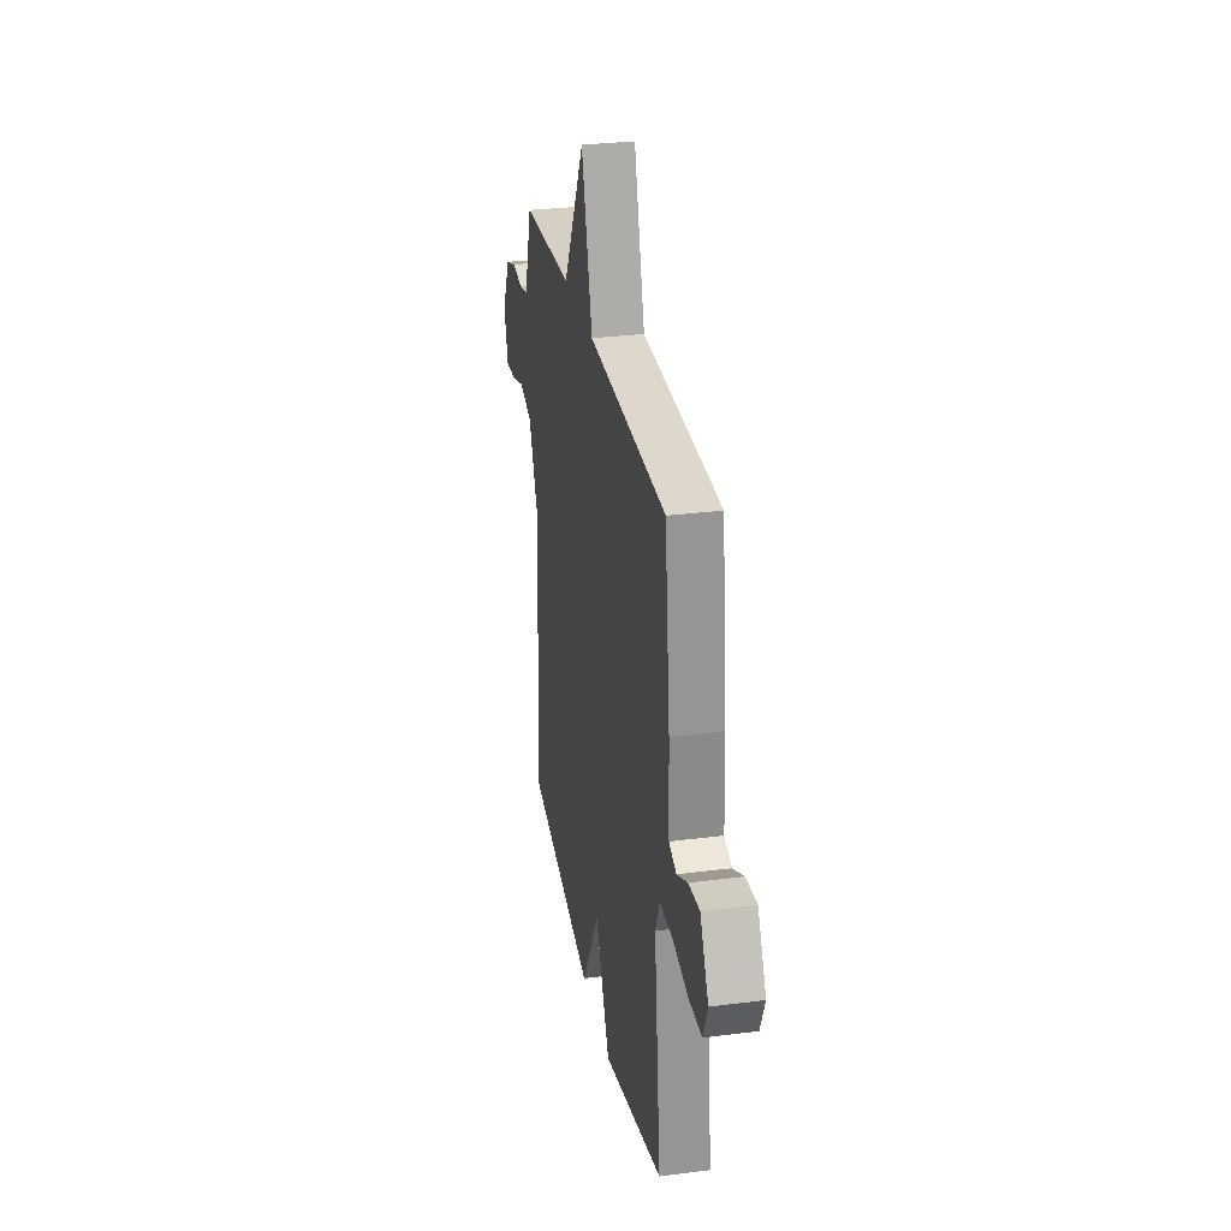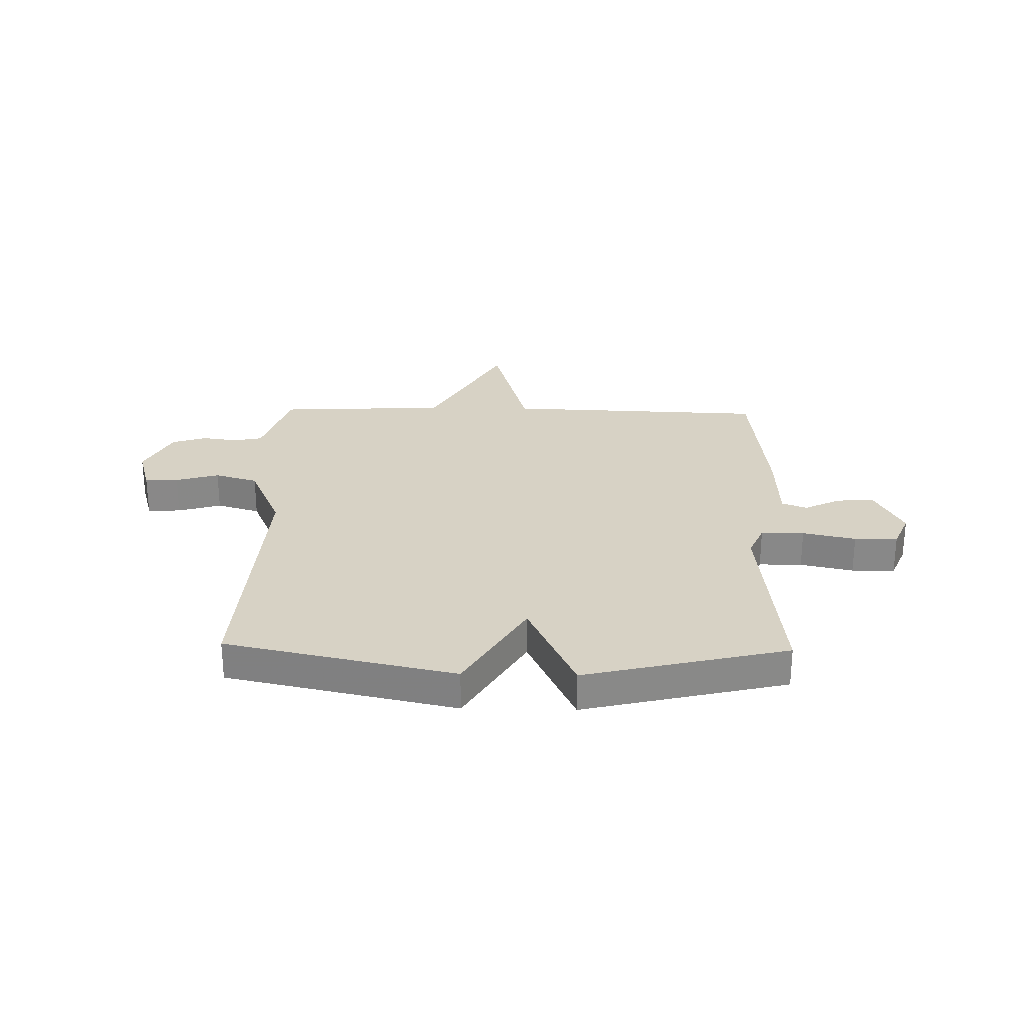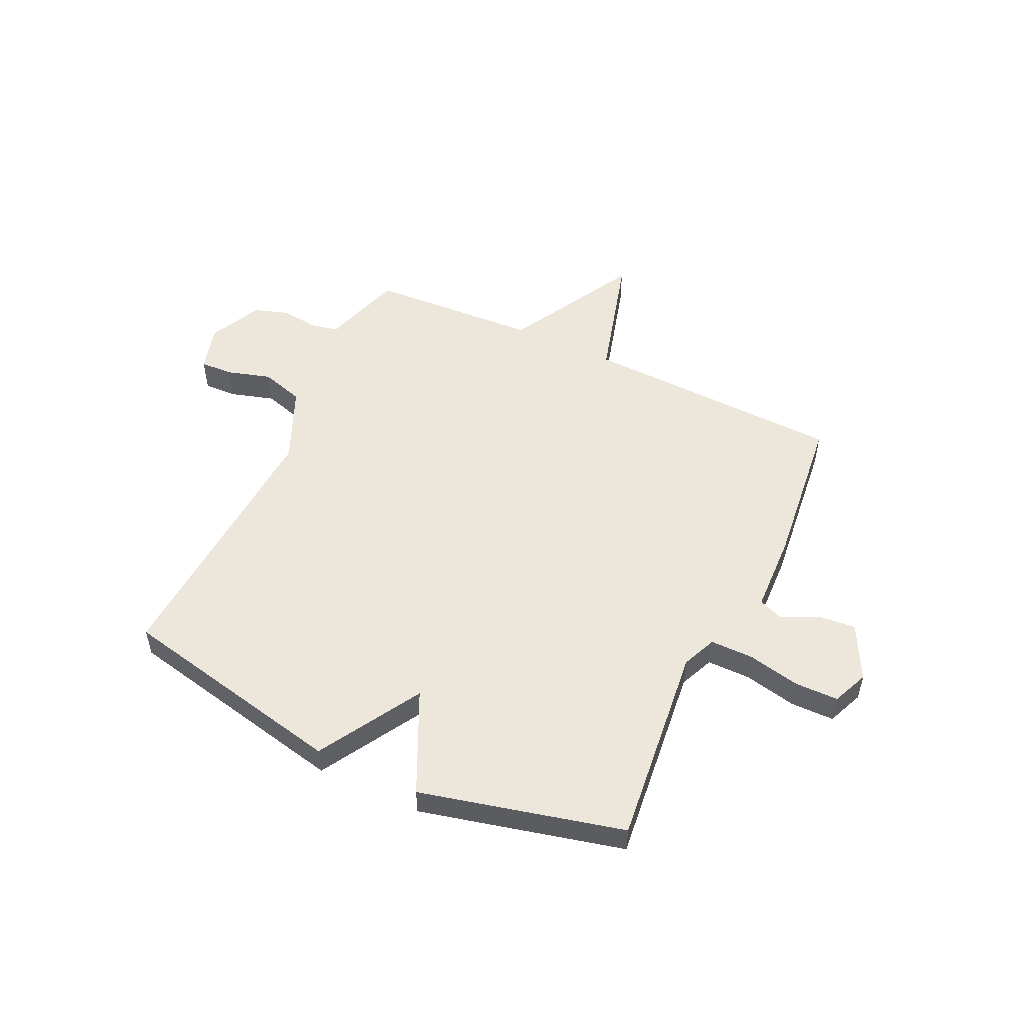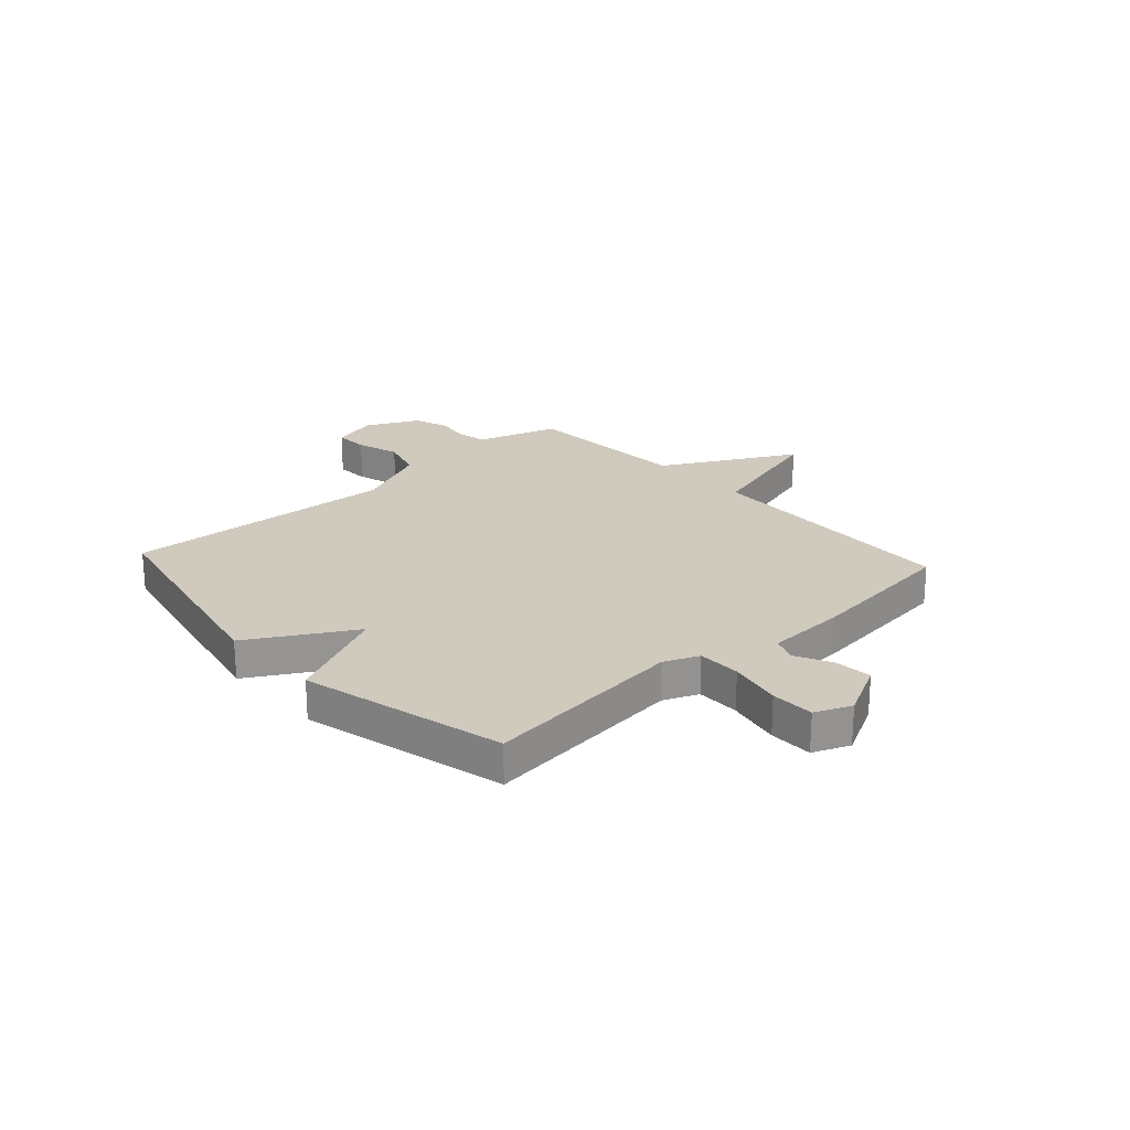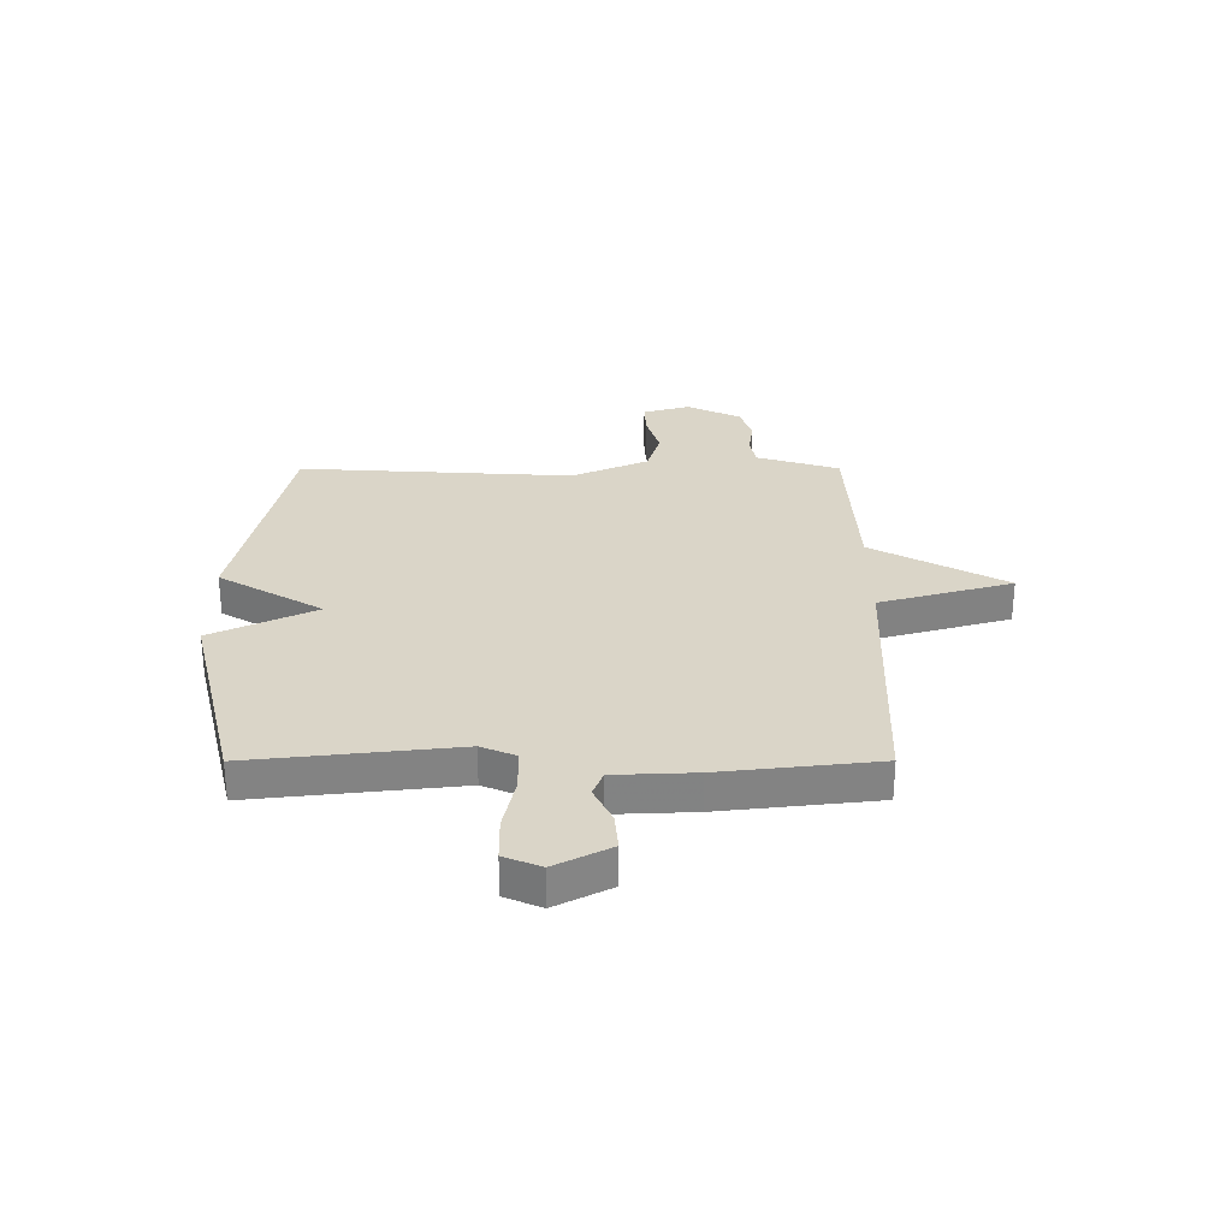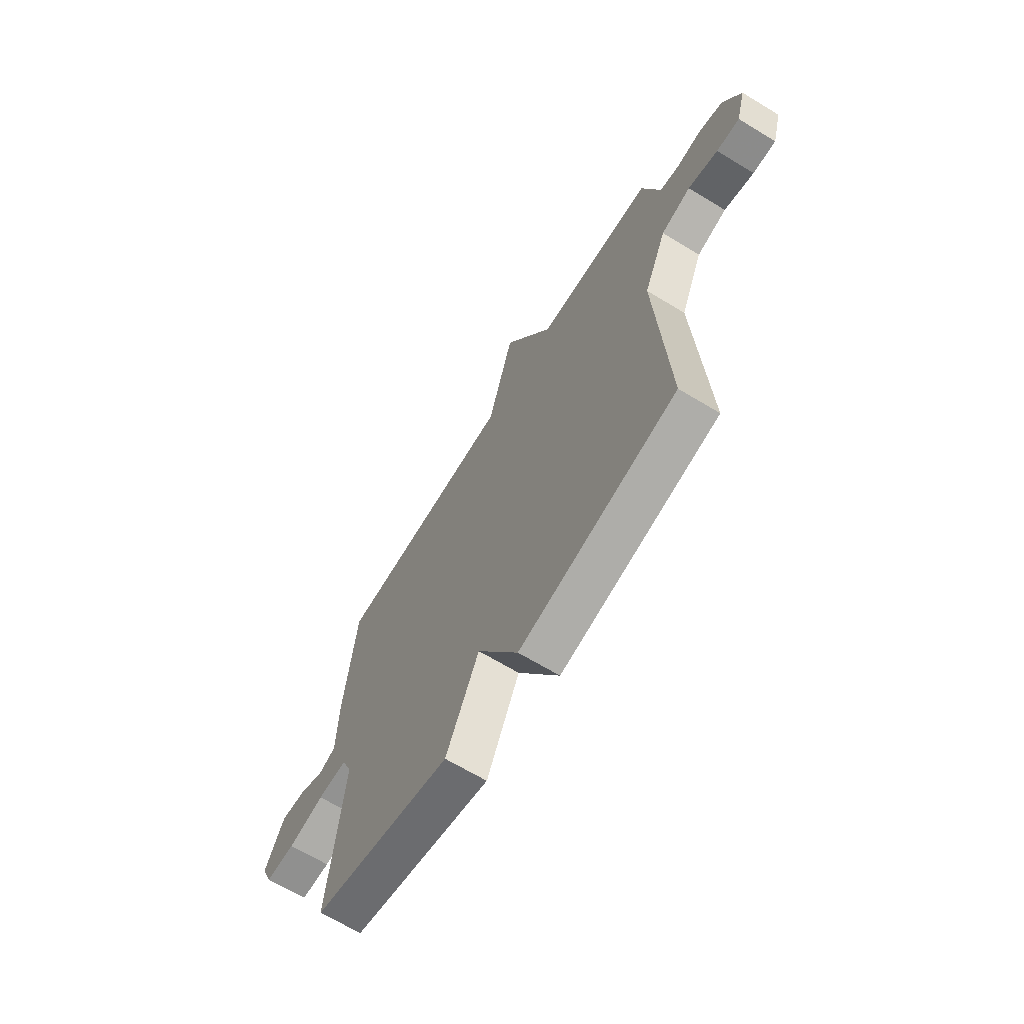
<metadata>
{"format":"obj","ext":"obj","renderer":"f3d","projection":"perspective","resolution":1024,"background":"white","views":[{"elev":29.3,"azim":-100.7,"up":"+Z"},{"elev":27.2,"azim":-178.7,"up":"+Y"},{"elev":52.2,"azim":-154.8,"up":"+Y"},{"elev":23.1,"azim":-132.4,"up":"+Y"},{"elev":29.3,"azim":-90.1,"up":"+Y"},{"elev":-66.3,"azim":58.6,"up":"+Z"}]}
</metadata>
<code>
v -0.5 0.07 -0.5
v -0.459 0.07 -0.125
v -0.486 0.07 -0.061
v -0.566 0.07 -0.061
v -0.664 0.07 -0.082
v -0.744 0.07 -0.081
v -0.772 0.07 -0.014
v -0.72 0.07 0.087
v -0.651 0.07 0.081
v -0.584 0.07 0.048
v -0.538 0.07 0.066
v -0.532 0.07 0.214
v -0.5 0.07 0.5
v -0.015 0.07 0.517
v 0.053 0.07 0.76
v 0.185 0.07 0.517
v 0.5 0.07 0.5
v 0.523 0.07 0.426
v 0.547 0.07 0.349
v 0.6 0.07 0.338
v 0.666 0.07 0.347
v 0.73 0.07 0.326
v 0.778 0.07 0.228
v 0.753 0.07 0.141
v 0.691 0.07 0.144
v 0.611 0.07 0.168
v 0.531 0.07 0.144
v 0.47 0.07 0.004
v 0.5 0.07 -0.5
v 0.076 0.07 -0.591
v -0.035 0.07 -0.401
v -0.124 0.07 -0.591
v -0.5 0 -0.5
v -0.459 0 -0.125
v -0.486 0 -0.061
v -0.566 0 -0.061
v -0.664 0 -0.082
v -0.744 0 -0.081
v -0.772 0 -0.014
v -0.72 0 0.087
v -0.651 0 0.081
v -0.584 0 0.048
v -0.538 0 0.066
v -0.532 0 0.214
v -0.5 0 0.5
v -0.015 0 0.517
v 0.053 0 0.76
v 0.185 0 0.517
v 0.5 0 0.5
v 0.523 0 0.426
v 0.547 0 0.349
v 0.6 0 0.338
v 0.666 0 0.347
v 0.73 0 0.326
v 0.778 0 0.228
v 0.753 0 0.141
v 0.691 0 0.144
v 0.611 0 0.168
v 0.531 0 0.144
v 0.47 0 0.004
v 0.5 0 -0.5
v 0.076 0 -0.591
v -0.035 0 -0.401
v -0.124 0 -0.591
f 31 32 1 2
f 28 29 30 31
f 31 2 3
f 28 31 3
f 27 28 3
f 26 27 3 4
f 24 25 26
f 23 24 26
f 22 23 26
f 21 22 26
f 20 21 26
f 19 20 26 4
f 4 5 6
f 19 4 6
f 18 19 6
f 16 17 18 6
f 14 15 16
f 13 14 16
f 12 13 16
f 11 12 16
f 11 16 6
f 10 11 6
f 8 9 10
f 7 8 10
f 6 7 10
f 34 33 64 63
f 63 62 61 60
f 35 34 63
f 35 63 60
f 35 60 59
f 36 35 59 58
f 58 57 56
f 58 56 55
f 58 55 54
f 58 54 53
f 58 53 52
f 36 58 52 51
f 38 37 36
f 38 36 51
f 38 51 50
f 38 50 49 48
f 48 47 46
f 48 46 45
f 48 45 44
f 48 44 43
f 38 48 43
f 38 43 42
f 42 41 40
f 42 40 39
f 42 39 38
f 1 33 34 2
f 2 34 35 3
f 3 35 36 4
f 4 36 37 5
f 5 37 38 6
f 6 38 39 7
f 7 39 40 8
f 8 40 41 9
f 9 41 42 10
f 10 42 43 11
f 11 43 44 12
f 12 44 45 13
f 13 45 46 14
f 14 46 47 15
f 15 47 48 16
f 16 48 49 17
f 17 49 50 18
f 18 50 51 19
f 19 51 52 20
f 20 52 53 21
f 21 53 54 22
f 22 54 55 23
f 23 55 56 24
f 24 56 57 25
f 25 57 58 26
f 26 58 59 27
f 27 59 60 28
f 28 60 61 29
f 29 61 62 30
f 30 62 63 31
f 31 63 64 32
f 32 64 33 1

</code>
